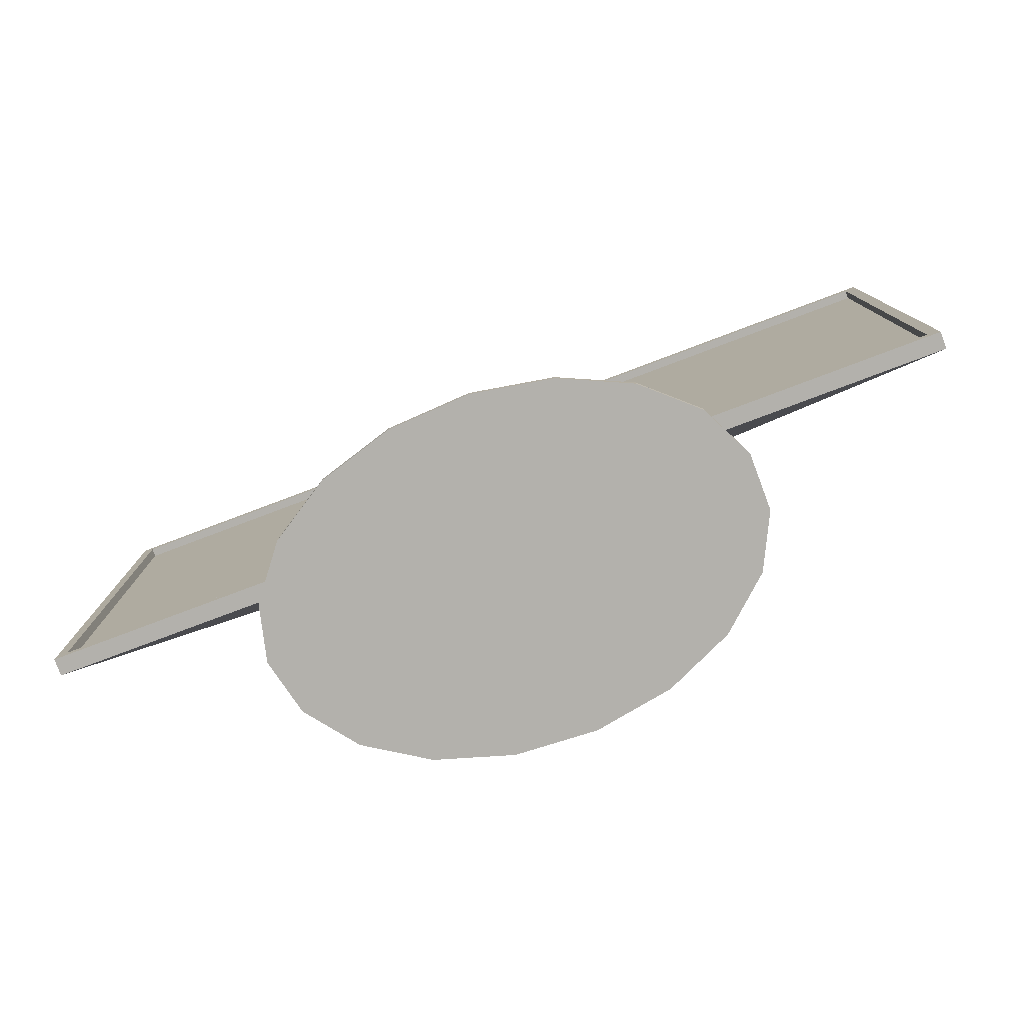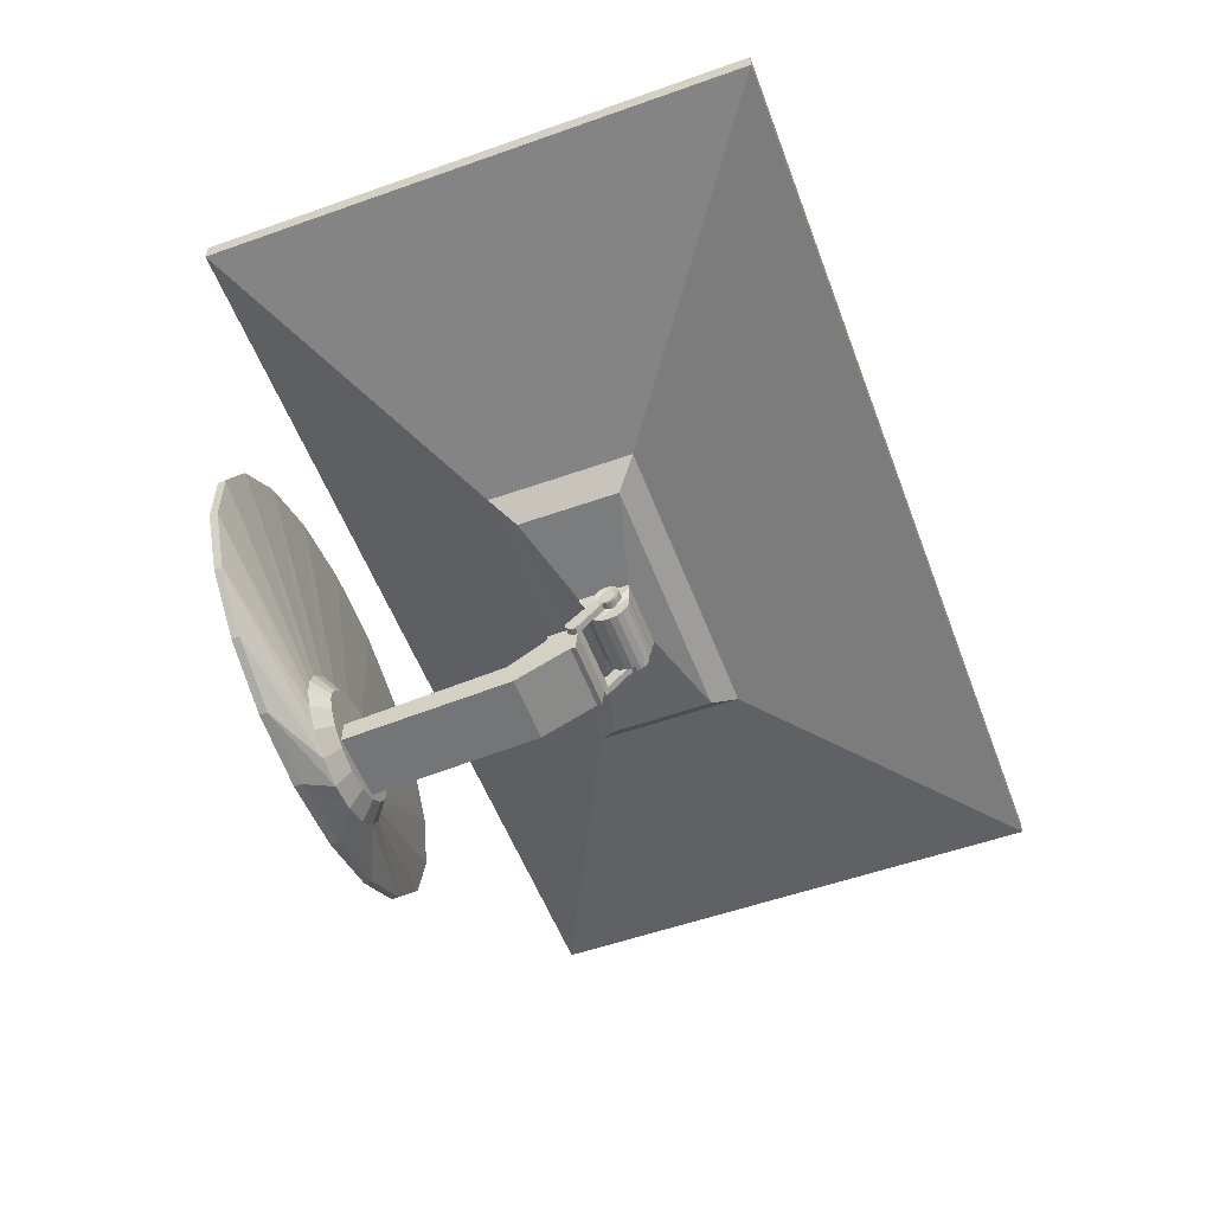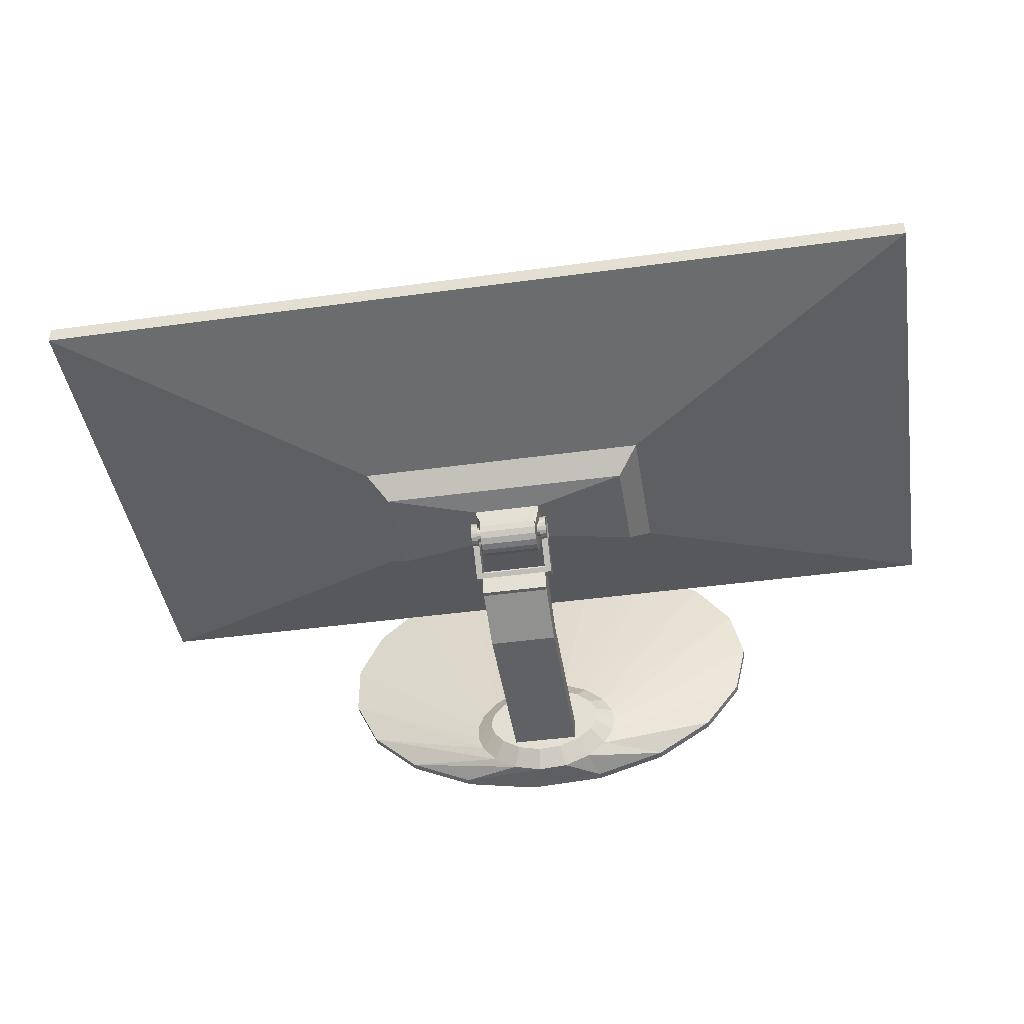
<metadata>
{"format":"obj","ext":"obj","renderer":"f3d","projection":"perspective","resolution":1024,"background":"white","views":[{"elev":-79.1,"azim":20.6,"up":"+Y"},{"elev":-54.8,"azim":110.5,"up":"+Z"},{"elev":-43.5,"azim":-170.8,"up":"+Z"}]}
</metadata>
<code>
o Default
v -0.78 -0.3514 0.08685
v 0.78 -0.3514 0.08685
v 0.78 0.5086 0.08685
v -0.78 0.5086 0.08685
v 0.09 0.5 -0.162
v 0.09 0.5 -0.162
v 0.09 0.5 -0.162
v 0.09 0.5 -0.162
v 0.09 0.5 -0.162
v 0.09 0.5 -0.162
v 0.09 0.5 -0.162
v 0.09 0.5 -0.162
v 0.09 0.5 -0.162
v 0.09 0.5 -0.162
v 0.09 0.5 -0.162
v 0.09 0.5 -0.162
v 0.09 0.5 -0.162
v 0.09 0.5 -0.162
v 0.09 0.5 -0.162
v 0.09 0.5 -0.162
v 0.09 0.5 -0.162
v 0.09 0.5 -0.162
v 0.09 0.5 -0.162
v -0.8 -0.3714 0.1019
v -0.8 0.5286 0.1019
v -0.8 0.5286 0.07185
v -0.8 -0.3714 0.07185
v 0.8 0.5286 0.1019
v 0.8 0.5286 0.07185
v 0.8 -0.3714 0.1019
v 0.8 -0.3714 0.07185
v 0.78 0.5086 0.1019
v 0.78 -0.3514 0.1019
v -0.78 0.5086 0.1019
v -0.78 -0.3514 0.1019
v 0.2671 0.1456 0.001852
v -0.2671 0.1456 0.001852
v 0.2671 -0.1084 0.001852
v -0.2671 -0.1084 0.001852
v 0.2291 -0.0704 -0.03815
v 0.2291 0.1076 -0.03815
v -0.2291 -0.0704 -0.03815
v -0.2291 0.1076 -0.03815
v 0.06209 -0.0254 -0.05079
v 0.06209 0.0626 -0.05079
v -0.06209 -0.0254 -0.05079
v -0.06209 0.0626 -0.05079
v -0.06209 -0.0254 -0.0575
v 0.06209 -0.0254 -0.0575
v 0.06209 0.0626 -0.0575
v -0.06209 0.0626 -0.0575
v 0.05393 -0.01308 -0.09349
v -0.05393 -0.01308 -0.09349
v -0.05393 -0.007128 -0.1045
v 0.05393 -0.007128 -0.1045
v -0.05393 0.002075 -0.113
v 0.05393 0.002075 -0.113
v -0.05393 0.01353 -0.118
v 0.05393 0.01353 -0.118
v -0.05393 0.026 -0.119
v 0.05393 0.026 -0.119
v -0.05393 0.03812 -0.1159
v 0.05393 0.03812 -0.1159
v -0.05393 0.0486 -0.1091
v 0.05393 0.0486 -0.1091
v -0.05393 0.05628 -0.09923
v 0.05393 0.05628 -0.09923
v -0.05393 0.06034 -0.0874
v 0.05393 0.06034 -0.0874
v 0.05393 -0.01514 -0.08115
v -0.05393 -0.01514 -0.08115
v -0.05393 0.06034 -0.07489
v 0.05393 0.06034 -0.07489
v -0.05801 -0.02027 -0.06932
v 0.05801 -0.02027 -0.06932
v 0.05801 0.06147 -0.0662
v -0.05801 0.06147 -0.0662
v 0.07156 0.0271 -0.09355
v 0.07156 0.03181 -0.09276
v 0.07156 0.03601 -0.09049
v 0.07156 0.03924 -0.08698
v 0.07156 0.04116 -0.08261
v 0.07156 0.04155 -0.07785
v 0.07156 0.04038 -0.07322
v 0.07156 0.03777 -0.06923
v 0.07156 0.034 -0.0663
v 0.07156 0.02949 -0.06475
v 0.07156 0.02471 -0.06475
v 0.07156 0.0202 -0.0663
v 0.07156 0.01643 -0.06923
v 0.07156 0.01382 -0.07322
v 0.07156 0.01265 -0.07785
v 0.07156 0.01304 -0.08261
v 0.07156 0.01496 -0.08698
v 0.07156 0.01819 -0.09049
v 0.07156 0.02239 -0.09276
v -0.07156 0.0271 -0.09355
v -0.07156 0.02239 -0.09276
v -0.07156 0.01819 -0.09049
v -0.07156 0.01496 -0.08698
v -0.07156 0.01304 -0.08261
v -0.07156 0.01265 -0.07785
v -0.07156 0.01382 -0.07322
v -0.07156 0.01643 -0.06923
v -0.07156 0.0202 -0.0663
v -0.07156 0.02471 -0.06475
v -0.07156 0.02949 -0.06475
v -0.07156 0.034 -0.0663
v -0.07156 0.03777 -0.06923
v -0.07156 0.04038 -0.07322
v -0.07156 0.04155 -0.07785
v -0.07156 0.04116 -0.08261
v -0.07156 0.03924 -0.08698
v -0.07156 0.03601 -0.09049
v -0.07156 0.03181 -0.09276
v 0.0644 0.02239 -0.09276
v -0.0644 0.02239 -0.09276
v -0.0644 0.0271 -0.09355
v 0.0644 0.0271 -0.09355
v 0.0644 0.01819 -0.09049
v -0.0644 0.01819 -0.09049
v 0.0644 0.01496 -0.08698
v -0.0644 0.01496 -0.08698
v 0.0644 0.01304 -0.08261
v -0.0644 0.01304 -0.08261
v 0.0644 0.01265 -0.07785
v -0.0644 0.01265 -0.07785
v 0.0644 0.01382 -0.07322
v -0.0644 0.01382 -0.07322
v 0.0644 0.01643 -0.06923
v -0.0644 0.01643 -0.06923
v 0.0644 0.0202 -0.0663
v -0.0644 0.0202 -0.0663
v 0.0644 0.02471 -0.06475
v -0.0644 0.02471 -0.06475
v 0.0644 0.02949 -0.06475
v -0.0644 0.02949 -0.06475
v 0.0644 0.034 -0.0663
v -0.0644 0.034 -0.0663
v 0.0644 0.03777 -0.06923
v -0.0644 0.03777 -0.06923
v 0.0644 0.04038 -0.07322
v -0.0644 0.04038 -0.07322
v 0.0644 0.04155 -0.07785
v -0.0644 0.04155 -0.07785
v 0.0644 0.04116 -0.08261
v -0.0644 0.04116 -0.08261
v 0.0644 0.03924 -0.08698
v -0.0644 0.03924 -0.08698
v 0.0644 0.03601 -0.09049
v -0.0644 0.03601 -0.09049
v 0.0644 0.03181 -0.09276
v -0.0644 0.03181 -0.09276
v 0.07396 0.04603 -0.09141
v 0.07396 0.04902 -0.0846
v 0.07396 0.04099 -0.09689
v 0.07396 0.03444 -0.1004
v 0.07396 0.0271 -0.1017
v 0.07396 0.01976 -0.1004
v 0.07396 0.01321 -0.09689
v 0.07396 0.008171 -0.09142
v 0.07396 0.005181 -0.0846
v 0.07396 0.004567 -0.07718
v 0.07396 0.006394 -0.06997
v 0.07396 0.01047 -0.06373
v 0.07396 0.01634 -0.05916
v 0.07396 0.02338 -0.05675
v 0.07396 0.03082 -0.05675
v 0.07396 0.03786 -0.05916
v 0.07396 0.04374 -0.06373
v 0.07396 0.04781 -0.06997
v 0.07396 0.04963 -0.07718
v -0.07396 0.0271 -0.1017
v -0.07396 0.01976 -0.1004
v -0.07396 0.03444 -0.1004
v -0.07396 0.04099 -0.09689
v -0.07396 0.04603 -0.09141
v -0.07396 0.04902 -0.0846
v -0.07396 0.04963 -0.07718
v -0.07396 0.04781 -0.06997
v -0.07396 0.04374 -0.06373
v -0.07396 0.03786 -0.05916
v -0.07396 0.03082 -0.05675
v -0.07396 0.02338 -0.05675
v -0.07396 0.01634 -0.05916
v -0.07396 0.01047 -0.06373
v -0.07396 0.006394 -0.06997
v -0.07396 0.004567 -0.07718
v -0.07396 0.005181 -0.0846
v -0.07396 0.008171 -0.09142
v -0.07396 0.01321 -0.09689
v 0.062 0.03786 -0.05916
v 0.062 0.04374 -0.06373
v 0.062 0.03082 -0.05675
v 0.062 0.02338 -0.05675
v 0.062 0.01634 -0.05916
v 0.062 0.01047 -0.06373
v 0.062 0.006394 -0.06997
v 0.062 0.004567 -0.07718
v 0.062 0.005181 -0.0846
v 0.062 0.008171 -0.09142
v 0.062 0.01321 -0.09689
v 0.062 0.01976 -0.1004
v 0.062 0.0271 -0.1017
v 0.062 0.03444 -0.1004
v 0.062 0.04099 -0.09689
v 0.062 0.04603 -0.09141
v 0.062 0.04902 -0.0846
v 0.062 0.04963 -0.07718
v 0.062 0.04781 -0.06997
v -0.062 0.03444 -0.1004
v -0.062 0.04099 -0.09689
v -0.062 0.0271 -0.1017
v -0.062 0.01976 -0.1004
v -0.062 0.01321 -0.09689
v -0.062 0.008171 -0.09142
v -0.062 0.005181 -0.0846
v -0.062 0.004567 -0.07718
v -0.062 0.006394 -0.06997
v -0.062 0.01047 -0.06373
v -0.062 0.01634 -0.05916
v -0.062 0.02338 -0.05675
v -0.062 0.03082 -0.05675
v -0.062 0.03786 -0.05916
v -0.062 0.04374 -0.06373
v -0.062 0.04781 -0.06997
v -0.062 0.04963 -0.07718
v -0.062 0.04902 -0.0846
v -0.062 0.04603 -0.09141
v 0.07396 -0.03615 -0.1451
v 0.062 -0.03615 -0.1451
v 0.062 -0.02701 -0.146
v 0.07396 -0.02701 -0.146
v -0.062 -0.03615 -0.1451
v -0.07396 -0.03615 -0.1451
v -0.07396 -0.02701 -0.146
v -0.062 -0.02701 -0.146
v 0.07396 -0.04399 -0.1366
v 0.062 -0.04399 -0.1366
v -0.062 -0.04399 -0.1366
v -0.07396 -0.04399 -0.1366
v 0.07396 -0.04408 -0.1274
v 0.062 -0.04408 -0.1274
v -0.062 -0.04408 -0.1274
v -0.07396 -0.04408 -0.1274
v -0.062 -0.03617 -0.1298
v -0.062 -0.03669 -0.121
v -0.07396 -0.03669 -0.121
v -0.07396 -0.03617 -0.1298
v -0.07396 -0.02875 -0.1379
v -0.07396 -0.01999 -0.1392
v -0.062 -0.01999 -0.1392
v -0.062 -0.02875 -0.1379
v 0.062 -0.03669 -0.121
v 0.062 -0.03617 -0.1298
v 0.062 -0.02875 -0.1379
v 0.062 -0.01999 -0.1392
v 0.07396 -0.01999 -0.1392
v 0.07396 -0.02875 -0.1379
v 0.07396 -0.03617 -0.1298
v 0.07396 -0.03669 -0.121
v 0 -0.03615 -0.1451
v 0 -0.02875 -0.1379
v 0 -0.01999 -0.1392
v 0 -0.02701 -0.146
v 0 -0.03617 -0.1298
v 0 -0.03669 -0.121
v 0 -0.04408 -0.1274
v 0 -0.04399 -0.1366
v 0.062 -0.08008 -0.1278
v 0.062 -0.07999 -0.137
v 0 -0.08008 -0.1278
v -0.062 -0.08008 -0.1278
v -0.062 -0.07999 -0.137
v -0.062 -0.03032 -0.1818
v -0.062 -0.03946 -0.181
v 0 -0.03032 -0.1818
v 0.062 -0.03032 -0.1818
v 0.062 -0.03946 -0.181
v 0 -0.03946 -0.181
v 0 -0.07999 -0.137
v 0 -0.06598 -0.1647
v 0 -0.04128 -0.142
v 0.062 -0.04128 -0.142
v 0.062 -0.06598 -0.1647
v -0.062 -0.04128 -0.142
v 0 -0.04128 -0.142
v -0.062 -0.06598 -0.1647
v 0 -0.06598 -0.1647
v -0.062 -0.1374 -0.2228
v -0.062 -0.1551 -0.2045
v 0 -0.1374 -0.2228
v 0 -0.1551 -0.2045
v 0 -0.1513 -0.1793
v -0.062 -0.1513 -0.1793
v 0 -0.1551 -0.2045
v 0.062 -0.1374 -0.2228
v 0.062 -0.1551 -0.2045
v 0.062 -0.1513 -0.1793
v -0.062 -0.5119 -0.2076
v -0 -0.5119 -0.2076
v -0.062 -0.5058 -0.2273
v -0.062 -0.4993 -0.247
v -0 -0.4993 -0.247
v 0.062 -0.4993 -0.247
v 0.062 -0.5058 -0.2273
v 0.062 -0.5119 -0.2076
v -0.4272 -0.5286 0.000852
v -0.4272 -0.5142 0.000852
v -0.4039 -0.5142 -0.09621
v -0.4039 -0.5286 -0.09621
v -0.3365 -0.5142 -0.1828
v -0.3365 -0.5286 -0.1828
v -0.2323 -0.5142 -0.2494
v -0.2323 -0.5286 -0.2494
v -0.1027 -0.5142 -0.2889
v -0.1027 -0.5286 -0.2889
v 0.03846 -0.5142 -0.2971
v 0.03846 -0.5286 -0.2971
v 0.1757 -0.5142 -0.2729
v 0.1757 -0.5286 -0.2729
v 0.2943 -0.5142 -0.2191
v 0.2943 -0.5286 -0.2191
v 0.3813 -0.5142 -0.1414
v 0.3813 -0.5286 -0.1414
v 0.4272 -0.5142 -0.04835
v 0.4272 -0.5286 -0.04835
v 0.4272 -0.5142 0.05006
v 0.4272 -0.5286 0.05006
v 0.3813 -0.5142 0.1431
v 0.3813 -0.5286 0.1431
v 0.2943 -0.5142 0.2208
v 0.2943 -0.5286 0.2208
v 0.1757 -0.5142 0.2746
v 0.1757 -0.5286 0.2746
v 0.03846 -0.5142 0.2988
v 0.03846 -0.5286 0.2988
v -0.1027 -0.5142 0.2906
v -0.1027 -0.5286 0.2906
v -0.2323 -0.5142 0.2511
v -0.2323 -0.5286 0.2511
v -0.3365 -0.5142 0.1845
v -0.3365 -0.5286 0.1845
v -0.4039 -0.5142 0.09792
v -0.4039 -0.5286 0.09792
v 0.147 -0.4642 -0.2018
v 0.147 -0.4642 -0.1765
v 0.1363 -0.4642 -0.2305
v 0.1099 -0.4642 -0.2616
v 0.06794 -0.4642 -0.2867
v 0.01599 -0.4642 -0.2988
v -0.03805 -0.4642 -0.2947
v -0.08591 -0.4642 -0.2754
v -0.1205 -0.4642 -0.2462
v -0.1386 -0.4642 -0.2155
v -0.1434 -0.4642 -0.1891
v -0.1386 -0.4642 -0.1628
v -0.1205 -0.4642 -0.1321
v -0.08591 -0.4642 -0.1029
v -0.03805 -0.4642 -0.08364
v 0.01599 -0.4642 -0.07953
v 0.06794 -0.4642 -0.09159
v 0.1099 -0.4642 -0.1167
v 0.1363 -0.4642 -0.1478
v 0.1074 -0.4392 -0.2135
v 0.114 -0.4392 -0.1958
v 0.08827 -0.4392 -0.2361
v 0.05542 -0.4392 -0.2557
v 0.01345 -0.4392 -0.2655
v -0.03047 -0.4392 -0.2621
v -0.06868 -0.4392 -0.2468
v -0.09496 -0.4392 -0.2246
v -0.1072 -0.4392 -0.2038
v -0.1099 -0.4392 -0.1891
v -0.1072 -0.4392 -0.1745
v -0.09496 -0.4392 -0.1537
v -0.06868 -0.4392 -0.1315
v -0.03047 -0.4392 -0.1162
v 0.01345 -0.4392 -0.1128
v 0.05542 -0.4392 -0.1226
v 0.08827 -0.4392 -0.1422
v 0.1074 -0.4392 -0.1648
v 0.114 -0.4392 -0.1825
f 1 2 3 4
f 14 15 16 17 18 19 20 21 22 23 5 6 7 8 9 10 11 12 13
f 24 25 26 27
f 25 28 29 26
f 28 30 31 29
f 30 24 27 31
f 30 28 32 33
f 28 25 34 32
f 25 24 35 34
f 24 30 33 35
f 33 32 3 2
f 32 34 4 3
f 1 4 34 35
f 2 1 35 33
f 26 29 36 37
f 29 31 38 36
f 31 27 39 38
f 27 26 37 39
f 36 38 40 41
f 38 39 42 40
f 39 37 43 42
f 37 36 41 43
f 41 40 44 45
f 40 42 46 44
f 42 43 47 46
f 43 41 45 47
f 44 46 48 49
f 47 45 50 51
f 52 53 54 55
f 55 54 56 57
f 57 56 58 59
f 59 58 60 61
f 61 60 62 63
f 63 62 64 65
f 65 64 66 67
f 67 66 68 69
f 53 52 70 71
f 72 73 69 68
f 49 48 74 75
f 51 50 76 77
f 75 74 71 70
f 77 76 73 72
f 116 117 118 119
f 120 121 117 116
f 122 123 121 120
f 124 125 123 122
f 126 127 125 124
f 128 129 127 126
f 130 131 129 128
f 132 133 131 130
f 134 135 133 132
f 136 137 135 134
f 138 139 137 136
f 140 141 139 138
f 142 143 141 140
f 144 145 143 142
f 146 147 145 144
f 148 149 147 146
f 150 151 149 148
f 152 153 151 150
f 119 118 153 152
f 82 81 154 155
f 81 80 156 154
f 80 79 157 156
f 79 78 158 157
f 78 96 159 158
f 96 95 160 159
f 95 94 161 160
f 94 93 162 161
f 93 92 163 162
f 92 91 164 163
f 91 90 165 164
f 90 89 166 165
f 89 88 167 166
f 88 87 168 167
f 87 86 169 168
f 86 85 170 169
f 85 84 171 170
f 84 83 172 171
f 83 82 155 172
f 98 97 173 174
f 97 115 175 173
f 115 114 176 175
f 114 113 177 176
f 113 112 178 177
f 112 111 179 178
f 111 110 180 179
f 110 109 181 180
f 109 108 182 181
f 108 107 183 182
f 107 106 184 183
f 106 105 185 184
f 105 104 186 185
f 104 103 187 186
f 103 102 188 187
f 102 101 189 188
f 101 100 190 189
f 100 99 191 190
f 99 98 174 191
f 140 138 192 193
f 138 136 194 192
f 136 134 195 194
f 134 132 196 195
f 132 130 197 196
f 130 128 198 197
f 128 126 199 198
f 126 124 200 199
f 124 122 201 200
f 122 120 202 201
f 120 116 203 202
f 116 119 204 203
f 119 152 205 204
f 152 150 206 205
f 150 148 207 206
f 148 146 208 207
f 146 144 209 208
f 144 142 210 209
f 142 140 193 210
f 151 153 211 212
f 153 118 213 211
f 118 117 214 213
f 117 121 215 214
f 121 123 216 215
f 123 125 217 216
f 125 127 218 217
f 127 129 219 218
f 129 131 220 219
f 131 133 221 220
f 133 135 222 221
f 135 137 223 222
f 137 139 224 223
f 139 141 225 224
f 141 143 226 225
f 143 145 227 226
f 145 147 228 227
f 147 149 229 228
f 149 151 212 229
f 159 203 204 158
f 214 174 173 213
f 163 199 200 162
f 218 188 189 217
f 164 198 199 163
f 219 187 188 218
f 165 197 198 164
f 220 186 187 219
f 166 196 197 165
f 221 185 186 220
f 167 195 196 166
f 222 184 185 221
f 168 194 195 167
f 223 183 184 222
f 169 192 194 168
f 224 182 183 223
f 170 193 192 169
f 225 181 182 224
f 171 210 193 170
f 226 180 181 225
f 172 209 210 171
f 227 179 180 226
f 155 208 209 172
f 228 178 179 227
f 154 207 208 155
f 229 177 178 228
f 156 206 207 154
f 212 176 177 229
f 157 205 206 156
f 211 175 176 212
f 158 204 205 157
f 213 173 175 211
f 230 231 232 233
f 234 235 236 237
f 238 239 231 230
f 240 241 235 234
f 242 243 239 238
f 244 245 241 240
f 246 216 217 247
f 244 247 248 245
f 247 217 189 248
f 245 248 249 241
f 248 189 190 249
f 241 249 250 235
f 249 190 191 250
f 235 250 251 236
f 250 191 174 251
f 236 251 252 237
f 251 174 214 252
f 252 214 215 253
f 234 253 246 240
f 253 215 216 246
f 254 200 201 255
f 239 255 256 231
f 255 201 202 256
f 256 202 203 257
f 232 257 258 233
f 257 203 159 258
f 233 258 259 230
f 258 159 160 259
f 230 259 260 238
f 259 160 161 260
f 238 260 261 242
f 260 161 162 261
f 242 261 254 243
f 261 162 200 254
f 253 234 262 263
f 252 253 263 264
f 252 264 265 237
f 262 231 256 263
f 263 256 257 264
f 264 257 232 265
f 254 255 266 267
f 254 267 268 243
f 255 239 269 266
f 266 246 247 267
f 267 247 244 268
f 269 240 246 266
f 239 243 270 271
f 243 268 272 270
f 268 244 273 272
f 244 240 274 273
f 234 237 275 276
f 237 265 277 275
f 265 232 278 277
f 232 231 279 278
f 275 277 280 276
f 277 278 279 280
f 270 272 281 271
f 272 273 274 281
f 280 282 283 262
f 279 231 284 285
f 231 262 283 284
f 283 282 281 269
f 285 284 239 271
f 284 283 269 239
f 262 234 286 287
f 234 276 288 286
f 280 262 287 289
f 287 286 240 269
f 286 288 274 240
f 289 287 269 281
f 288 276 290 291
f 276 280 292 290
f 280 289 293 292
f 289 281 294 293
f 281 274 295 294
f 274 288 291 295
f 282 280 292 296
f 280 279 297 292
f 279 285 298 297
f 285 271 299 298
f 271 281 294 299
f 281 282 296 294
f 294 295 300 301
f 295 291 302 300
f 291 290 303 302
f 290 292 304 303
f 292 297 305 304
f 297 298 306 305
f 298 299 307 306
f 299 294 301 307
f 307 300 303 305
f 308 309 310 311
f 311 310 312 313
f 313 312 314 315
f 315 314 316 317
f 317 316 318 319
f 319 318 320 321
f 321 320 322 323
f 323 322 324 325
f 325 324 326 327
f 327 326 328 329
f 329 328 330 331
f 331 330 332 333
f 333 332 334 335
f 335 334 336 337
f 337 336 338 339
f 339 338 340 341
f 341 340 342 343
f 343 342 344 345
f 345 344 309 308
f 328 326 346 347
f 326 324 348 346
f 324 322 349 348
f 322 320 350 349
f 320 318 351 350
f 318 316 352 351
f 316 314 353 352
f 314 312 354 353
f 312 310 355 354
f 310 309 356 355
f 309 344 357 356
f 344 342 358 357
f 342 340 359 358
f 340 338 360 359
f 338 336 361 360
f 336 334 362 361
f 334 332 363 362
f 332 330 364 363
f 330 328 347 364
f 346 348 365 366
f 348 349 367 365
f 349 350 368 367
f 350 351 369 368
f 351 352 370 369
f 352 353 371 370
f 353 354 372 371
f 354 355 373 372
f 355 356 374 373
f 356 357 375 374
f 357 358 376 375
f 358 359 377 376
f 359 360 378 377
f 360 361 379 378
f 361 362 380 379
f 362 363 381 380
f 363 364 382 381
f 364 347 383 382
f 347 346 366 383
f 57 59 61 63 65 67 69 73 76 50 45 44 49 75 70 52 55
f 107 108 109 110 111 112 113 114 115 97 98 99 100 101 102 103 104 105 106
f 66 64 62 60 58 56 54 53 71 74 48 46 47 51 77 72 68
f 370 371 372 373 374 375 376 377 378 379 380 381 382 383 366 365 367 368 369
f 87 88 89 90 91 92 93 94 95 96 78 79 80 81 82 83 84 85 86
f 327 329 331 333 335 337 339 341 343 345 308 311 313 315 317 319 321 323 325

</code>
